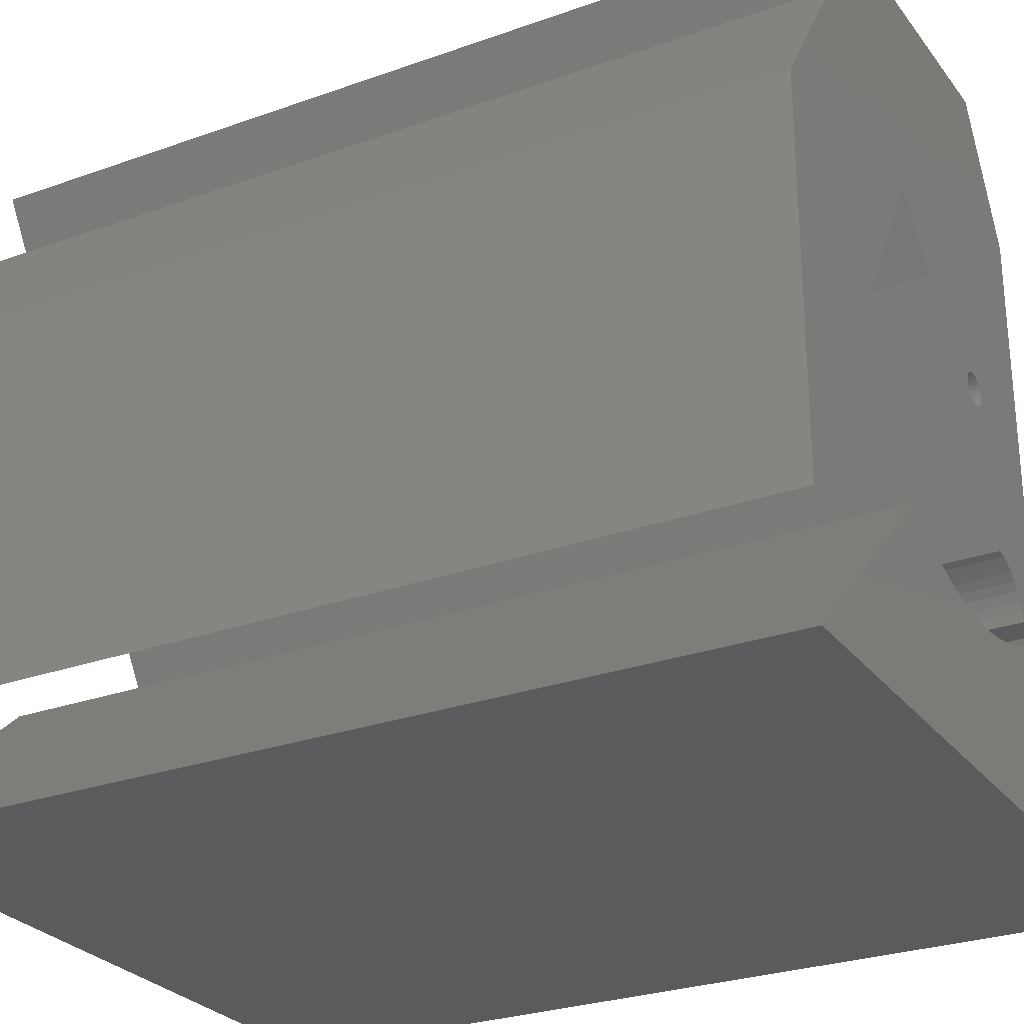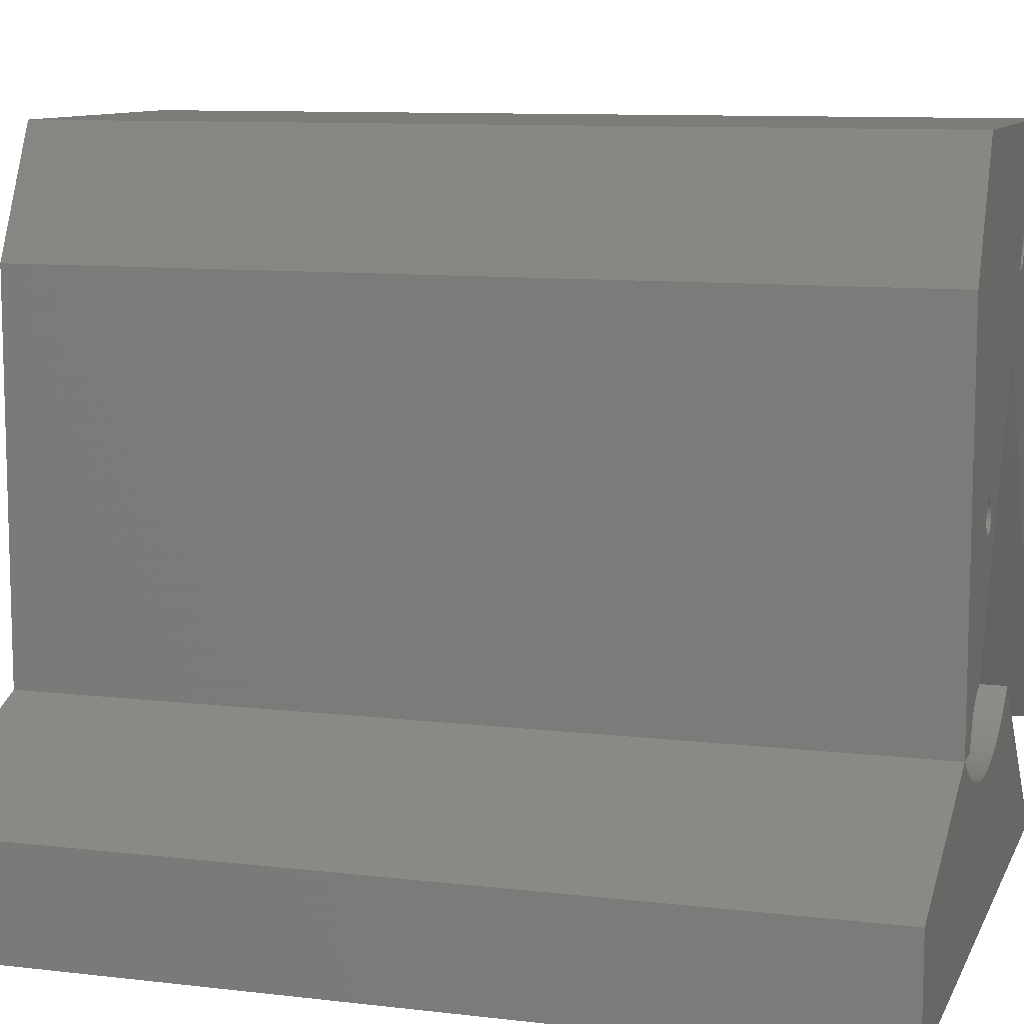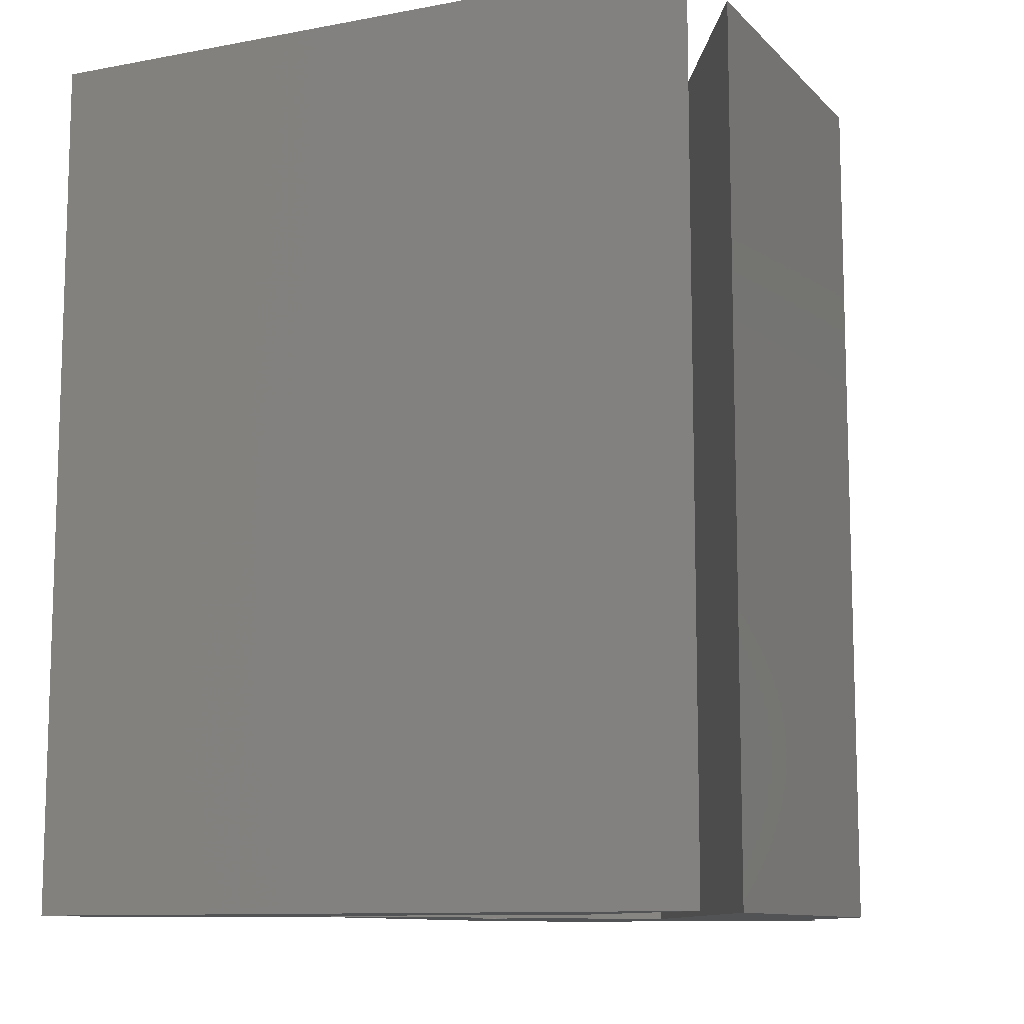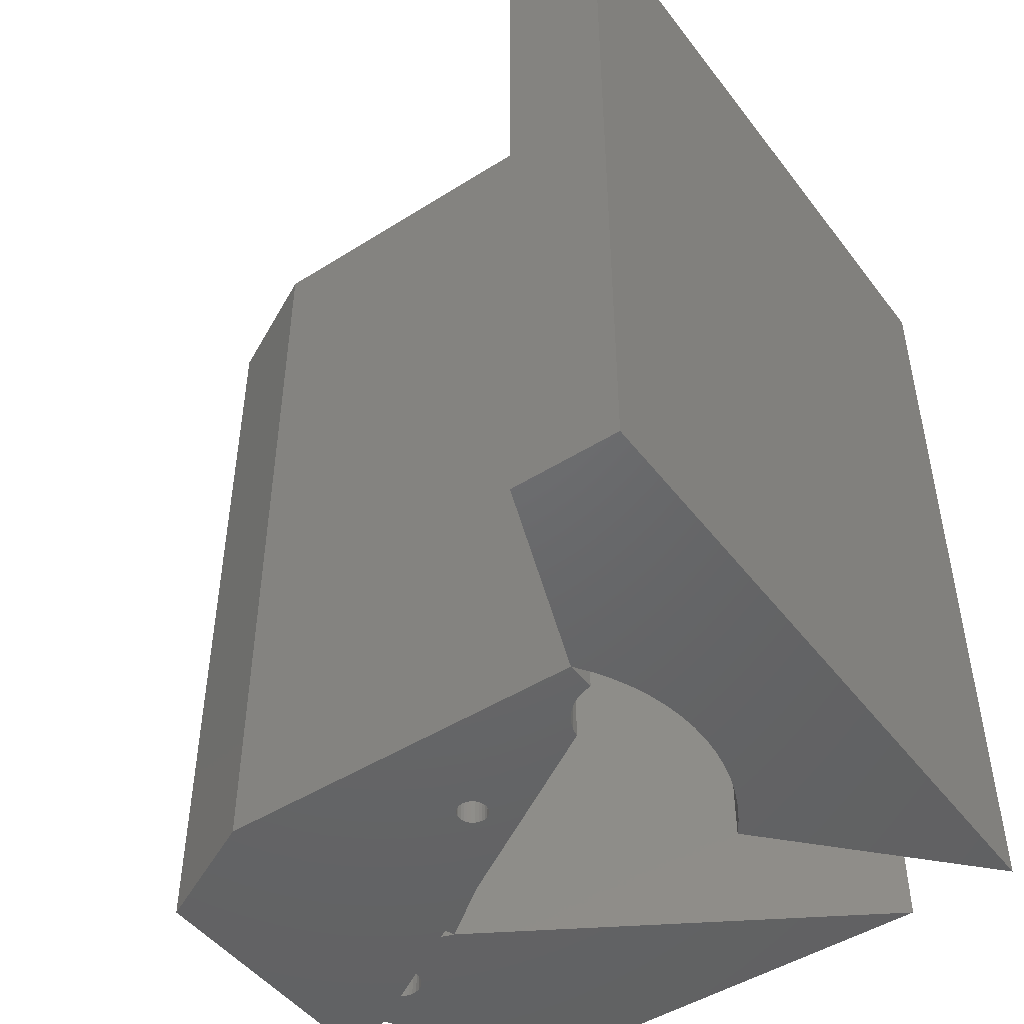
<metadata>
{"format":"stl","ext":"stl","renderer":"f3d","projection":"perspective","resolution":1024,"background":"white","views":[{"elev":-27.3,"azim":119.0,"up":"+Y"},{"elev":9.9,"azim":-73.0,"up":"+Y"},{"elev":-10.6,"azim":25.2,"up":"+Z"},{"elev":-47.7,"azim":-54.6,"up":"+Z"}]}
</metadata>
<code>
# stl→obj: 281 verts, 574 faces
v 0.7148 -0.7254 -0.01587
v -0.8683 -0.7254 0.9841
v -0.8683 -0.7254 -0.01587
v 0.7148 -0.7254 0.9841
v -0.8683 -0.4735 0.9841
v -0.8683 -0.4735 -0.01587
v 0.2471 -0.2937 -0.01587
v 0.2471 -0.2937 0.9841
v -0.8683 -0.7254 -1.016
v 0.7148 -0.7254 -1.016
v -0.3623 -0.3198 0.9841
v -0.4005 -0.2937 0.9841
v -0.322 -0.3426 0.9841
v -0.28 -0.3619 0.9841
v -0.2364 -0.3774 0.9841
v -0.1916 -0.3892 0.9841
v -0.146 -0.3971 0.9841
v -0.09986 -0.4011 0.9841
v 0.2089 -0.3198 0.9841
v 0.1686 -0.3426 0.9841
v 0.1265 -0.3619 0.9841
v 0.08292 -0.3774 0.9841
v 0.03816 -0.3892 0.9841
v -0.007454 -0.3971 0.9841
v -0.05357 -0.4011 0.9841
v -0.4005 -0.2937 -0.01587
v -0.8683 -0.4735 -1.016
v 0.2089 -0.3198 -0.01587
v 0.1686 -0.3426 -0.01587
v 0.1265 -0.3619 -0.01587
v 0.08292 -0.3774 -0.01587
v 0.03816 -0.3892 -0.01587
v -0.007454 -0.3971 -0.01587
v -0.05357 -0.4011 -0.01587
v -0.09986 -0.4011 -0.01587
v -0.146 -0.3971 -0.01587
v -0.1916 -0.3892 -0.01587
v -0.2364 -0.3774 -0.01587
v -0.28 -0.3619 -0.01587
v -0.322 -0.3426 -0.01587
v -0.3623 -0.3198 -0.01587
v 0.2471 -0.2937 -1.016
v -0.3623 -0.3198 -1.016
v -0.4005 -0.2937 -1.016
v -0.322 -0.3426 -1.016
v -0.28 -0.3619 -1.016
v -0.2364 -0.3774 -1.016
v -0.1916 -0.3892 -1.016
v -0.146 -0.3971 -1.016
v -0.09986 -0.4011 -1.016
v 0.2089 -0.3198 -1.016
v 0.1686 -0.3426 -1.016
v 0.1265 -0.3619 -1.016
v 0.08292 -0.3774 -1.016
v 0.03816 -0.3892 -1.016
v -0.007454 -0.3971 -1.016
v -0.05357 -0.4011 -1.016
v -0.4005 0.354 0.9841
v -0.4005 0.354 -0.01587
v -0.4005 0.6058 0.9841
v -0.4005 0.6058 -0.01587
v -0.3286 -0.2937 -0.01587
v -0.3286 -0.2937 0.9841
v -0.4005 0.354 -1.016
v -0.3241 -0.2737 0.9841
v -0.3164 -0.2548 0.9841
v -0.3058 -0.2373 0.9841
v -0.2926 -0.2217 0.9841
v -0.1756 0.1142 0.9841
v -0.2595 -0.1979 0.9841
v -0.2406 -0.1902 0.9841
v -0.1691 0.1085 0.9841
v -0.2206 -0.1857 0.9841
v -0.1805 0.1214 0.9841
v -0.277 -0.2084 0.9841
v -0.1614 0.1045 0.9841
v -0.1836 0.1295 0.9841
v -0.153 0.1024 0.9841
v -0.1847 0.1381 0.9841
v -0.1443 0.1024 0.9841
v -0.1836 0.1467 0.9841
v -0.1359 0.1045 0.9841
v -0.1805 0.1548 0.9841
v -0.1282 0.1085 0.9841
v -0.1756 0.162 0.9841
v -0.1217 0.1142 0.9841
v -0.1691 0.1677 0.9841
v -0.1614 0.1717 0.9841
v -0.153 0.1738 0.9841
v -0.1443 0.1738 0.9841
v 0.0672 0.282 0.9841
v -0.1137 0.1467 0.9841
v -0.1127 0.1381 0.9841
v -0.1168 0.1548 0.9841
v -0.1217 0.162 0.9841
v -0.1282 0.1677 0.9841
v -0.1359 0.1717 0.9841
v -0.1168 0.1214 0.9841
v -0.1137 0.1295 0.9841
v 0.1032 0.354 0.9841
v 0.1751 0.4259 0.9841
v 0.1516 0.4347 0.9841
v -0.2566 0.8937 0.9841
v -0.2566 0.8937 -0.01587
v -0.4005 0.6058 -1.016
v -0.2206 0.4619 0.9841
v -0.2031 0.4816 0.9841
v -0.1832 0.499 0.9841
v -0.1613 0.5136 0.9841
v -0.1376 0.5253 0.9841
v 0.1649 0.4568 0.9841
v -0.1127 0.5339 0.9841
v 0.0672 0.7497 0.9841
v 0.2471 0.8217 0.9841
v 0.427 0.8937 0.9841
v 0.3489 0.7635 0.9841
v -0.3241 -0.2737 -0.01587
v -0.3164 -0.2548 -0.01587
v -0.3058 -0.2373 -0.01587
v -0.2926 -0.2217 -0.01587
v -0.277 -0.2084 -0.01587
v -0.2595 -0.1979 -0.01587
v -0.2406 -0.1902 -0.01587
v -0.2206 -0.1857 -0.01587
v -0.3286 -0.2937 -1.016
v -0.3241 -0.2737 -1.016
v -0.3164 -0.2548 -1.016
v -0.3058 -0.2373 -1.016
v -0.2926 -0.2217 -1.016
v -0.1756 0.1142 -1.016
v -0.2406 -0.1902 -1.016
v -0.2595 -0.1979 -1.016
v -0.1691 0.1085 -1.016
v -0.2206 -0.1857 -1.016
v -0.1805 0.1214 -1.016
v -0.277 -0.2084 -1.016
v -0.1614 0.1045 -1.016
v -0.1836 0.1295 -1.016
v -0.153 0.1024 -1.016
v -0.1847 0.1381 -1.016
v -0.1443 0.1024 -1.016
v -0.1836 0.1467 -1.016
v -0.1359 0.1045 -1.016
v -0.1805 0.1548 -1.016
v -0.1282 0.1085 -1.016
v -0.1756 0.162 -1.016
v -0.1217 0.1142 -1.016
v -0.1691 0.1677 -1.016
v -0.1614 0.1717 -1.016
v -0.153 0.1738 -1.016
v -0.1443 0.1738 -1.016
v 0.0672 0.282 -1.016
v -0.1127 0.1381 -1.016
v -0.1137 0.1467 -1.016
v -0.1168 0.1548 -1.016
v -0.1217 0.162 -1.016
v -0.1282 0.1677 -1.016
v -0.1359 0.1717 -1.016
v -0.1168 0.1214 -1.016
v -0.1137 0.1295 -1.016
v 0.1032 0.354 -1.016
v 0.1751 0.4259 -1.016
v 0.1516 0.4347 -1.016
v 0.1516 0.4347 -0.01587
v 0.1751 0.4259 -0.01587
v 0.0672 0.282 -0.01587
v -0.1137 0.1467 -0.01587
v -0.1127 0.1381 -0.01587
v -0.1168 0.1548 -0.01587
v -0.1217 0.162 -0.01587
v -0.1282 0.1677 -0.01587
v -0.1359 0.1717 -0.01587
v -0.1443 0.1738 -0.01587
v -0.153 0.1738 -0.01587
v -0.1614 0.1717 -0.01587
v -0.1691 0.1677 -0.01587
v -0.1756 0.162 -0.01587
v -0.1805 0.1548 -0.01587
v -0.1836 0.1467 -0.01587
v -0.1847 0.1381 -0.01587
v -0.1836 0.1295 -0.01587
v -0.1805 0.1214 -0.01587
v -0.1756 0.1142 -0.01587
v -0.1691 0.1085 -0.01587
v -0.1614 0.1045 -0.01587
v -0.153 0.1024 -0.01587
v -0.1443 0.1024 -0.01587
v -0.1359 0.1045 -0.01587
v -0.1282 0.1085 -0.01587
v -0.1217 0.1142 -0.01587
v -0.1168 0.1214 -0.01587
v -0.1137 0.1295 -0.01587
v 0.427 0.8937 -0.01587
v -0.2566 0.8937 -1.016
v -0.2206 0.4619 -1.016
v -0.2031 0.4816 -1.016
v -0.1832 0.499 -1.016
v -0.1613 0.5136 -1.016
v -0.1376 0.5253 -1.016
v 0.1649 0.4568 -1.016
v -0.1127 0.5339 -1.016
v 0.0672 0.7497 -1.016
v 0.2471 0.8217 -1.016
v 0.427 0.8937 -1.016
v 0.3489 0.7635 -1.016
v 0.3489 0.7635 -0.01587
v 0.219 0.5957 0.9841
v 0.2088 0.6037 0.9841
v 0.2009 0.6139 0.9841
v 0.2308 0.5903 0.9841
v 0.1956 0.6257 0.9841
v 0.2436 0.5879 0.9841
v 0.1932 0.6385 0.9841
v 0.194 0.6514 0.9841
v 0.1978 0.6638 0.9841
v 0.2045 0.6749 0.9841
v 0.2136 0.6841 0.9841
v 0.2499 0.6957 0.9841
v 0.2627 0.6935 0.9841
v 0.237 0.6948 0.9841
v 0.2247 0.6909 0.9841
v 0.2848 0.6804 0.9841
v 0.2929 0.6703 0.9841
v 0.2746 0.6883 0.9841
v 0.1649 0.4568 -0.01587
v 0.219 0.5957 -1.016
v 0.2088 0.6037 -1.016
v 0.2009 0.6139 -1.016
v 0.2308 0.5903 -1.016
v 0.1956 0.6257 -1.016
v 0.2436 0.5879 -1.016
v 0.1932 0.6385 -1.016
v 0.194 0.6514 -1.016
v 0.1978 0.6638 -1.016
v 0.2045 0.6749 -1.016
v 0.2136 0.6841 -1.016
v 0.2627 0.6935 -1.016
v 0.2499 0.6957 -1.016
v 0.237 0.6948 -1.016
v 0.2247 0.6909 -1.016
v 0.2929 0.6703 -1.016
v 0.2848 0.6804 -1.016
v 0.2746 0.6883 -1.016
v 0.4989 0.6778 0.9841
v 0.4989 0.6778 -0.01587
v 0.2561 0.5886 0.9841
v 0.2682 0.5921 0.9841
v 0.2791 0.5984 0.9841
v 0.7148 0.354 0.9841
v 0.7148 -0.4735 0.9841
v 0.2883 0.607 0.9841
v 0.2974 0.6613 0.9841
v 0.3001 0.6517 0.9841
v 0.3011 0.6418 0.9841
v 0.2953 0.6175 0.9841
v 0.2996 0.6293 0.9841
v 0.4989 0.6778 -1.016
v 0.2561 0.5886 -1.016
v 0.2682 0.5921 -1.016
v 0.2791 0.5984 -1.016
v 0.7148 0.354 -1.016
v 0.7148 -0.4735 -1.016
v 0.2883 0.607 -1.016
v 0.3001 0.6517 -1.016
v 0.2974 0.6613 -1.016
v 0.3011 0.6418 -1.016
v 0.2953 0.6175 -1.016
v 0.2996 0.6293 -1.016
v 0.7148 0.354 -0.01587
v 0.2561 0.5886 -0.01587
v 0.2436 0.5879 -0.01587
v 0.2682 0.5921 -0.01587
v 0.2791 0.5984 -0.01587
v 0.2883 0.607 -0.01587
v 0.2953 0.6175 -0.01587
v 0.2996 0.6293 -0.01587
v 0.3011 0.6418 -0.01587
v 0.3001 0.6517 -0.01587
v 0.2974 0.6613 -0.01587
v 0.2929 0.6703 -0.01587
v 0.7148 -0.4735 -0.01587
f 1 2 3
f 1 4 2
f 3 5 6
f 3 2 5
f 7 4 1
f 7 8 4
f 1 3 9
f 1 9 10
f 11 12 5
f 11 5 2
f 13 11 2
f 14 13 2
f 15 14 2
f 16 15 2
f 17 16 2
f 18 17 2
f 4 8 19
f 4 19 20
f 4 20 21
f 4 21 22
f 4 22 23
f 4 23 24
f 4 24 25
f 4 25 18
f 4 18 2
f 6 12 26
f 6 5 12
f 3 6 27
f 3 27 9
f 28 8 7
f 28 19 8
f 29 20 19
f 29 19 28
f 30 21 20
f 30 20 29
f 31 22 21
f 31 21 30
f 32 23 22
f 32 24 23
f 32 22 31
f 33 24 32
f 34 25 24
f 34 24 33
f 35 18 25
f 35 17 18
f 35 25 34
f 36 17 35
f 37 16 17
f 37 17 36
f 38 15 16
f 38 16 37
f 39 14 15
f 39 15 38
f 40 13 14
f 40 14 39
f 41 11 13
f 41 13 40
f 26 12 11
f 26 11 41
f 7 1 10
f 7 10 42
f 43 27 44
f 43 9 27
f 45 9 43
f 46 9 45
f 47 9 46
f 48 9 47
f 49 9 48
f 50 9 49
f 10 51 42
f 10 52 51
f 10 53 52
f 10 54 53
f 10 55 54
f 10 56 55
f 10 57 56
f 10 50 57
f 10 9 50
f 6 26 44
f 6 44 27
f 28 7 42
f 28 42 51
f 29 51 52
f 29 28 51
f 30 52 53
f 30 29 52
f 31 53 54
f 31 30 53
f 32 54 55
f 32 55 56
f 32 31 54
f 33 32 56
f 34 56 57
f 34 57 50
f 34 33 56
f 35 50 49
f 35 34 50
f 36 35 49
f 37 49 48
f 37 48 47
f 37 36 49
f 38 37 47
f 39 47 46
f 39 38 47
f 40 46 45
f 40 39 46
f 41 45 43
f 41 40 45
f 26 43 44
f 26 41 43
f 26 58 59
f 26 12 58
f 59 60 61
f 59 58 60
f 62 12 26
f 62 63 12
f 26 59 64
f 26 64 44
f 65 12 63
f 66 12 65
f 67 12 66
f 68 12 67
f 69 70 71
f 72 71 73
f 72 69 71
f 74 75 70
f 74 70 69
f 76 72 73
f 77 68 75
f 77 75 74
f 78 76 73
f 58 12 68
f 58 68 77
f 79 58 77
f 80 78 73
f 81 58 79
f 82 80 73
f 83 58 81
f 84 82 73
f 85 58 83
f 86 84 73
f 87 58 85
f 88 58 87
f 89 58 88
f 90 58 89
f 91 92 93
f 91 94 92
f 91 95 94
f 91 96 95
f 91 97 96
f 91 90 97
f 91 98 86
f 91 99 98
f 91 93 99
f 91 86 73
f 100 58 90
f 100 90 91
f 101 102 100
f 101 100 91
f 61 103 104
f 61 60 103
f 59 61 105
f 59 105 64
f 106 60 58
f 107 60 106
f 108 60 107
f 109 60 108
f 110 60 109
f 111 112 102
f 103 110 112
f 103 60 110
f 113 103 112
f 113 112 111
f 114 103 113
f 115 114 116
f 115 103 114
f 117 63 62
f 117 65 63
f 118 66 65
f 118 65 117
f 119 67 66
f 119 66 118
f 120 68 67
f 120 67 119
f 121 75 68
f 121 68 120
f 122 70 75
f 122 75 121
f 123 71 70
f 123 70 122
f 124 73 71
f 124 71 123
f 62 26 44
f 62 44 125
f 126 125 44
f 127 126 44
f 128 127 44
f 129 128 44
f 130 131 132
f 133 134 131
f 133 131 130
f 135 132 136
f 135 130 132
f 137 134 133
f 138 136 129
f 138 135 136
f 139 134 137
f 64 129 44
f 64 138 129
f 140 138 64
f 141 134 139
f 142 140 64
f 143 134 141
f 144 142 64
f 145 134 143
f 146 144 64
f 147 134 145
f 148 146 64
f 149 148 64
f 150 149 64
f 151 150 64
f 152 153 154
f 152 154 155
f 152 155 156
f 152 156 157
f 152 157 158
f 152 158 151
f 152 147 159
f 152 159 160
f 152 160 153
f 152 134 147
f 161 151 64
f 161 152 151
f 162 161 163
f 162 152 161
f 100 106 58
f 100 112 110
f 100 110 109
f 100 109 108
f 100 108 107
f 100 107 106
f 102 112 100
f 164 101 165
f 164 102 101
f 165 91 166
f 165 101 91
f 166 73 124
f 166 91 73
f 167 168 93
f 167 93 92
f 169 92 94
f 169 167 92
f 170 94 95
f 170 169 94
f 171 95 96
f 171 170 95
f 172 96 97
f 172 171 96
f 173 97 90
f 173 172 97
f 174 90 89
f 174 173 90
f 175 89 88
f 175 174 89
f 176 88 87
f 176 175 88
f 177 87 85
f 177 176 87
f 178 177 85
f 178 85 83
f 179 178 83
f 179 83 81
f 180 179 81
f 180 81 79
f 181 79 77
f 181 180 79
f 182 181 77
f 182 77 74
f 183 74 69
f 183 182 74
f 184 69 72
f 184 72 76
f 184 183 69
f 185 184 76
f 186 76 78
f 186 185 76
f 187 78 80
f 187 186 78
f 188 80 82
f 188 187 80
f 189 82 84
f 189 188 82
f 190 84 86
f 190 189 84
f 191 86 98
f 191 98 99
f 191 190 86
f 192 191 99
f 168 99 93
f 168 192 99
f 104 115 193
f 104 103 115
f 61 104 194
f 61 194 105
f 195 64 105
f 196 195 105
f 197 196 105
f 198 197 105
f 199 198 105
f 200 163 201
f 194 201 199
f 194 199 105
f 202 201 194
f 202 200 201
f 203 202 194
f 204 205 203
f 204 203 194
f 193 116 206
f 193 115 116
f 207 208 111
f 209 111 208
f 210 207 111
f 211 113 111
f 211 111 209
f 212 210 111
f 213 113 211
f 214 113 213
f 215 113 214
f 216 113 215
f 217 113 216
f 114 218 219
f 114 220 218
f 114 221 220
f 114 217 221
f 114 113 217
f 116 222 223
f 116 224 222
f 116 219 224
f 116 114 219
f 225 102 164
f 225 111 102
f 117 62 125
f 117 125 126
f 118 126 127
f 118 117 126
f 119 127 128
f 119 118 127
f 120 128 129
f 120 119 128
f 121 129 136
f 121 120 129
f 122 136 132
f 122 121 136
f 123 132 131
f 123 122 132
f 124 131 134
f 124 123 131
f 161 64 195
f 161 199 201
f 161 198 199
f 161 197 198
f 161 196 197
f 161 195 196
f 163 161 201
f 164 165 162
f 164 162 163
f 165 166 152
f 165 152 162
f 166 124 134
f 166 134 152
f 167 153 168
f 167 154 153
f 169 155 154
f 169 154 167
f 170 156 155
f 170 155 169
f 171 157 156
f 171 156 170
f 172 158 157
f 172 157 171
f 173 151 158
f 173 158 172
f 174 150 151
f 174 151 173
f 175 149 150
f 175 150 174
f 176 148 149
f 176 149 175
f 177 146 148
f 177 144 146
f 177 148 176
f 178 144 177
f 178 142 144
f 179 142 178
f 180 142 179
f 180 140 142
f 180 138 140
f 181 138 180
f 182 135 138
f 182 138 181
f 183 130 135
f 183 135 182
f 184 133 130
f 184 130 183
f 185 137 133
f 185 139 137
f 185 133 184
f 186 141 139
f 186 139 185
f 187 141 186
f 188 143 141
f 188 145 143
f 188 141 187
f 189 145 188
f 190 147 145
f 190 145 189
f 191 159 147
f 191 160 159
f 191 147 190
f 192 153 160
f 192 160 191
f 168 153 192
f 104 193 204
f 104 204 194
f 193 206 205
f 193 205 204
f 226 200 227
f 228 227 200
f 229 200 226
f 230 200 202
f 230 228 200
f 231 200 229
f 232 230 202
f 233 232 202
f 234 233 202
f 235 234 202
f 236 235 202
f 203 237 238
f 203 238 239
f 203 239 240
f 203 240 236
f 203 236 202
f 205 241 242
f 205 242 243
f 205 243 237
f 205 237 203
f 225 164 163
f 225 163 200
f 206 244 245
f 206 116 244
f 246 111 101
f 246 212 111
f 247 246 101
f 248 247 101
f 249 101 250
f 249 251 248
f 249 248 101
f 116 252 253
f 116 223 252
f 244 253 254
f 244 255 251
f 244 256 255
f 244 254 256
f 244 251 249
f 244 116 253
f 212 208 207
f 212 207 210
f 218 220 221
f 218 221 217
f 218 217 216
f 218 216 215
f 218 215 214
f 218 214 213
f 218 213 211
f 218 211 209
f 218 209 208
f 218 208 212
f 223 218 212
f 222 224 219
f 222 219 218
f 222 218 223
f 165 111 225
f 165 101 111
f 206 245 257
f 206 257 205
f 258 162 200
f 258 200 231
f 259 162 258
f 260 162 259
f 261 262 162
f 261 260 263
f 261 162 260
f 205 264 265
f 205 265 241
f 257 266 264
f 257 263 267
f 257 267 268
f 257 268 266
f 257 261 263
f 257 264 205
f 231 226 227
f 231 229 226
f 238 240 239
f 238 236 240
f 238 235 236
f 238 234 235
f 238 233 234
f 238 232 233
f 238 230 232
f 238 228 230
f 238 227 228
f 238 231 227
f 241 231 238
f 242 237 243
f 242 238 237
f 242 241 238
f 165 225 200
f 165 200 162
f 245 249 269
f 245 244 249
f 270 271 212
f 270 212 246
f 272 246 247
f 272 270 246
f 273 247 248
f 273 272 247
f 274 248 251
f 274 273 248
f 275 251 255
f 275 274 251
f 276 255 256
f 276 275 255
f 277 256 254
f 277 276 256
f 278 277 254
f 278 254 253
f 279 253 252
f 279 278 253
f 280 252 223
f 280 279 252
f 269 250 281
f 269 249 250
f 281 101 165
f 281 250 101
f 280 212 271
f 280 223 212
f 245 269 261
f 245 261 257
f 270 231 271
f 270 258 231
f 272 259 258
f 272 258 270
f 273 260 259
f 273 259 272
f 274 263 260
f 274 260 273
f 275 267 263
f 275 263 274
f 276 268 267
f 276 266 268
f 276 267 275
f 277 266 276
f 278 266 277
f 278 264 266
f 279 265 264
f 279 264 278
f 280 241 265
f 280 265 279
f 269 281 262
f 269 262 261
f 281 165 162
f 281 162 262
f 280 271 231
f 280 231 241

</code>
